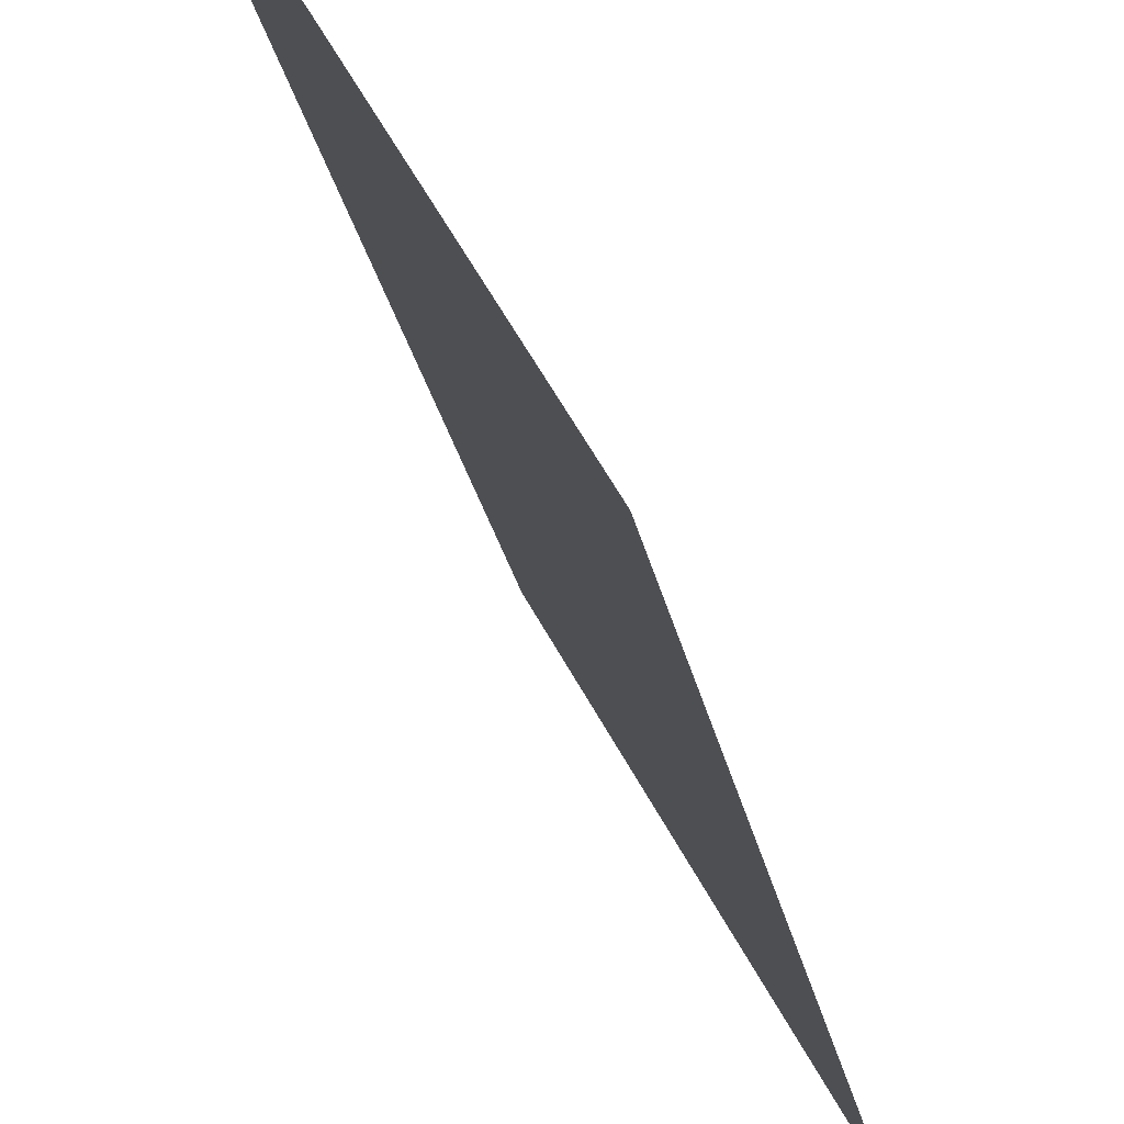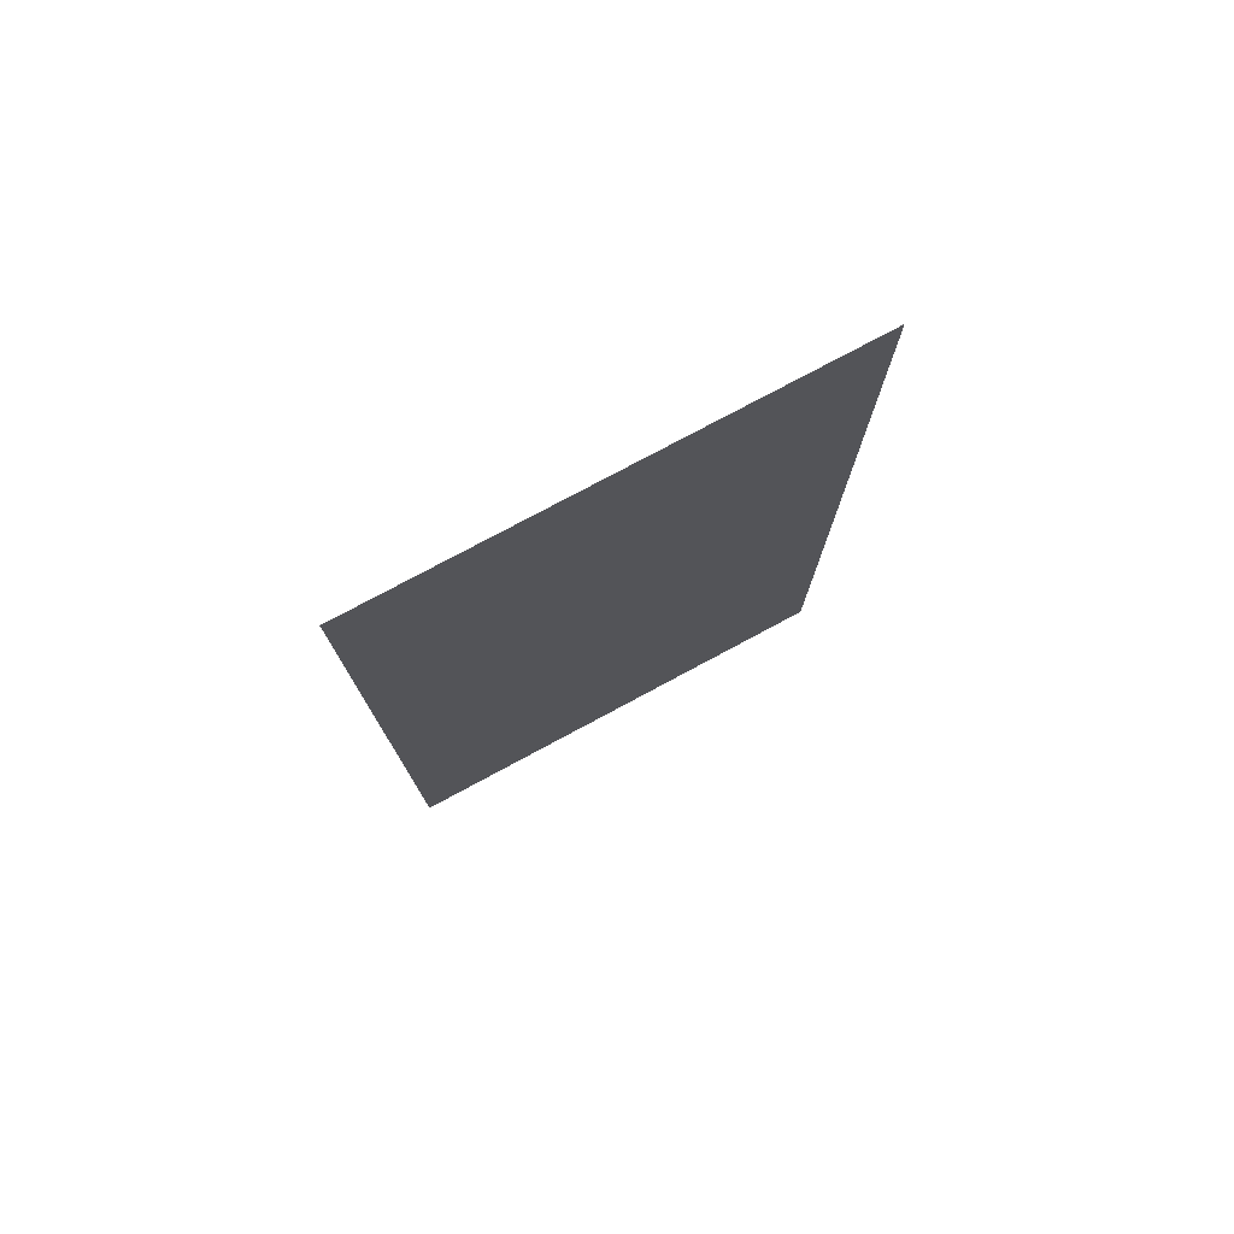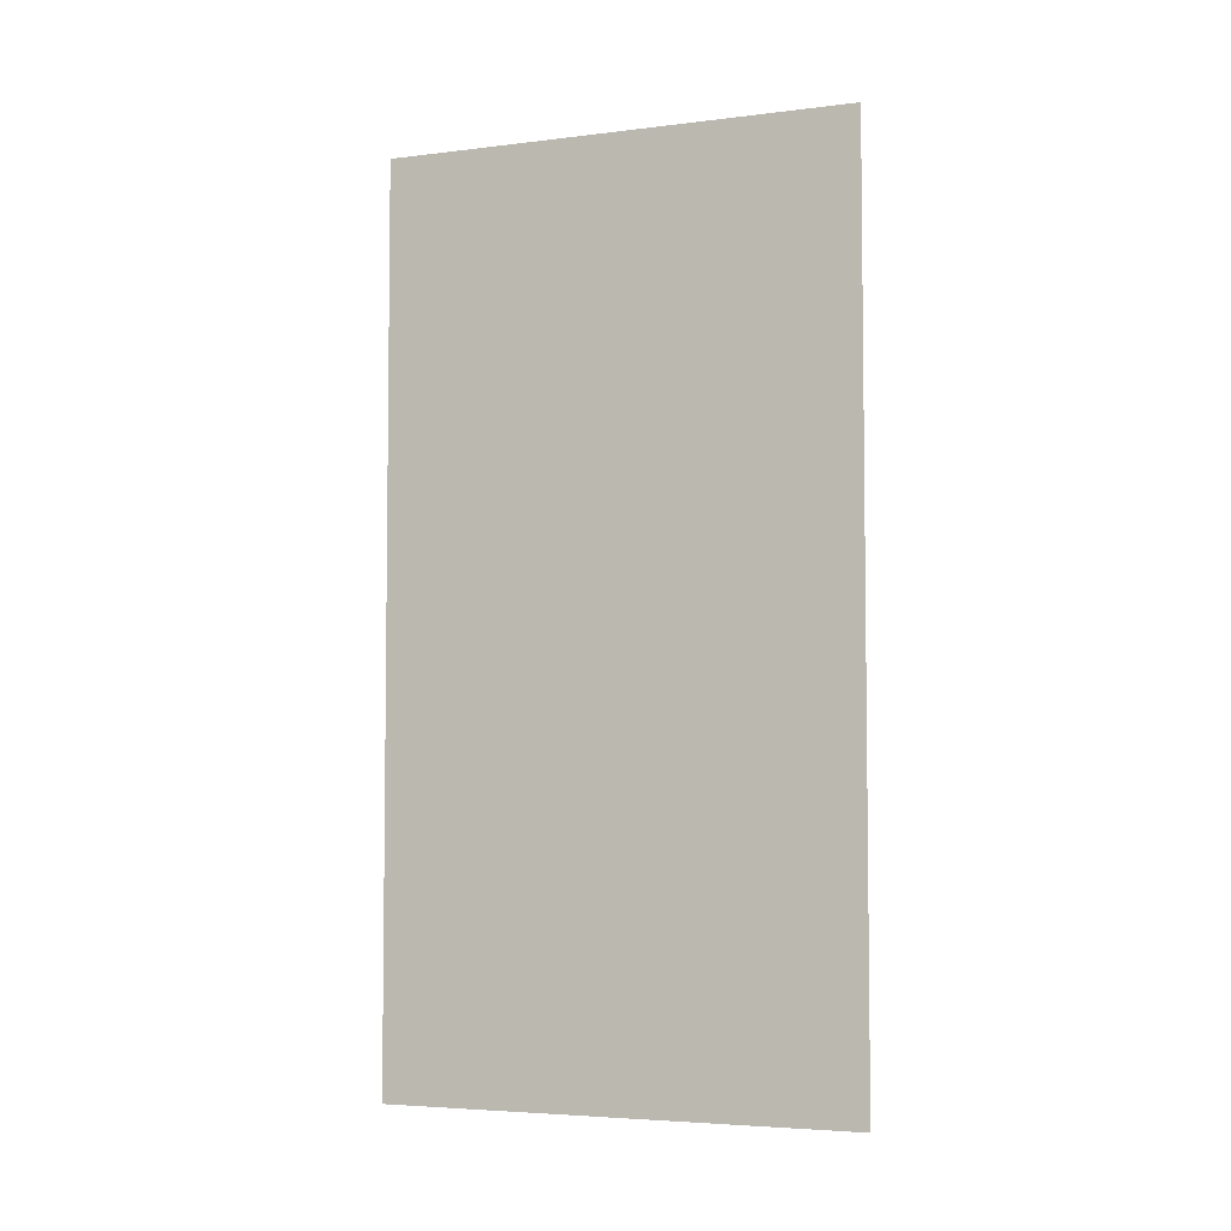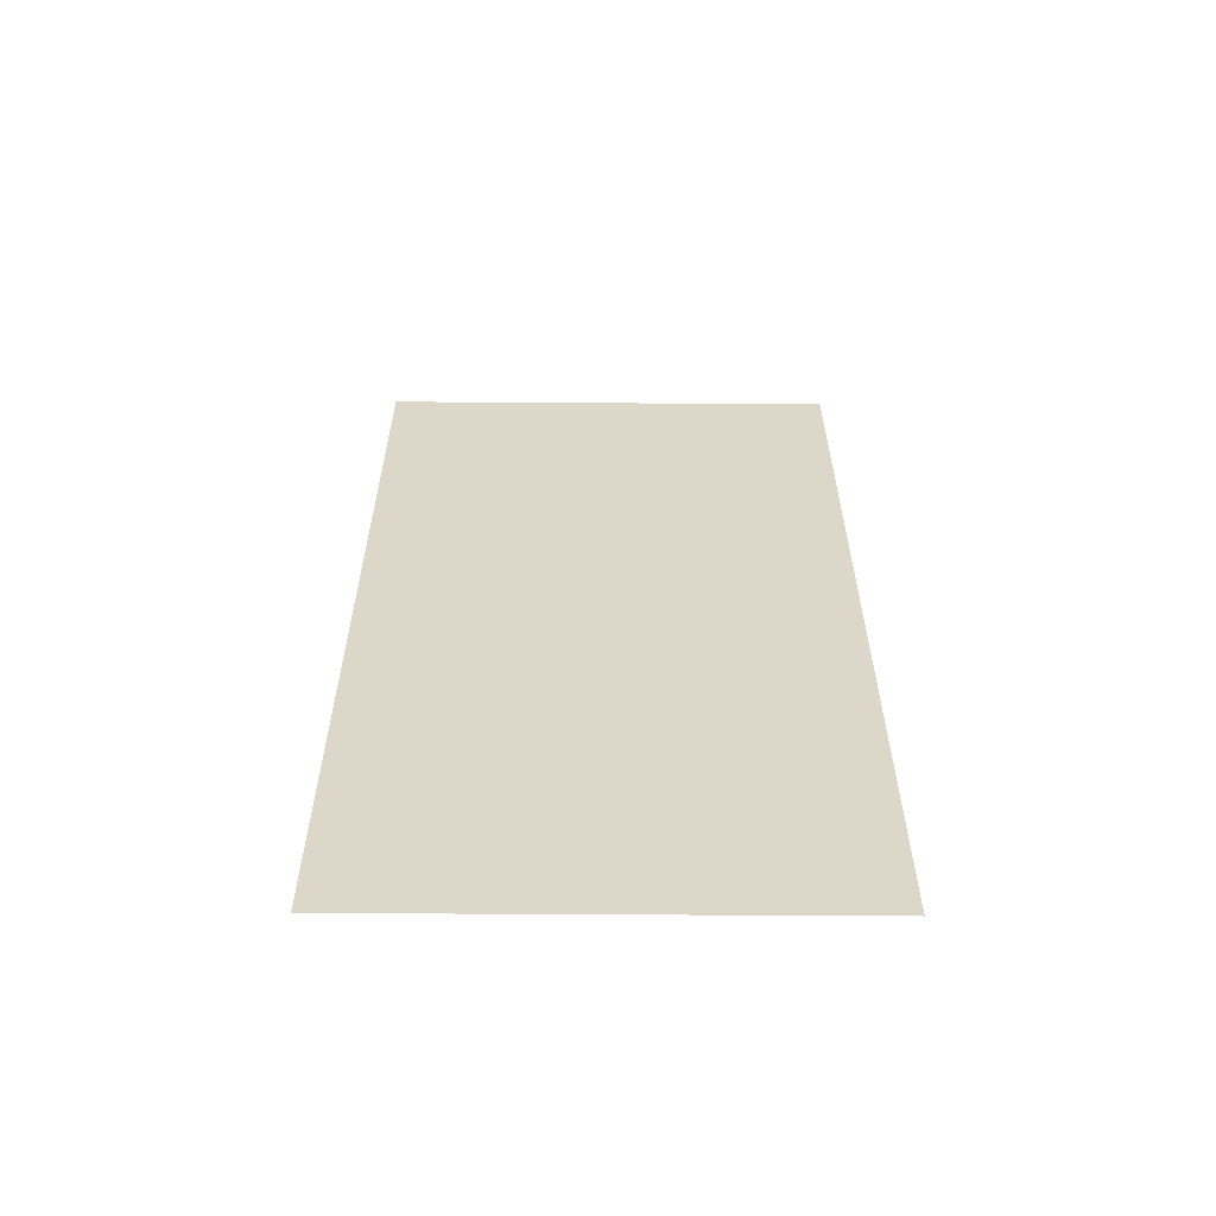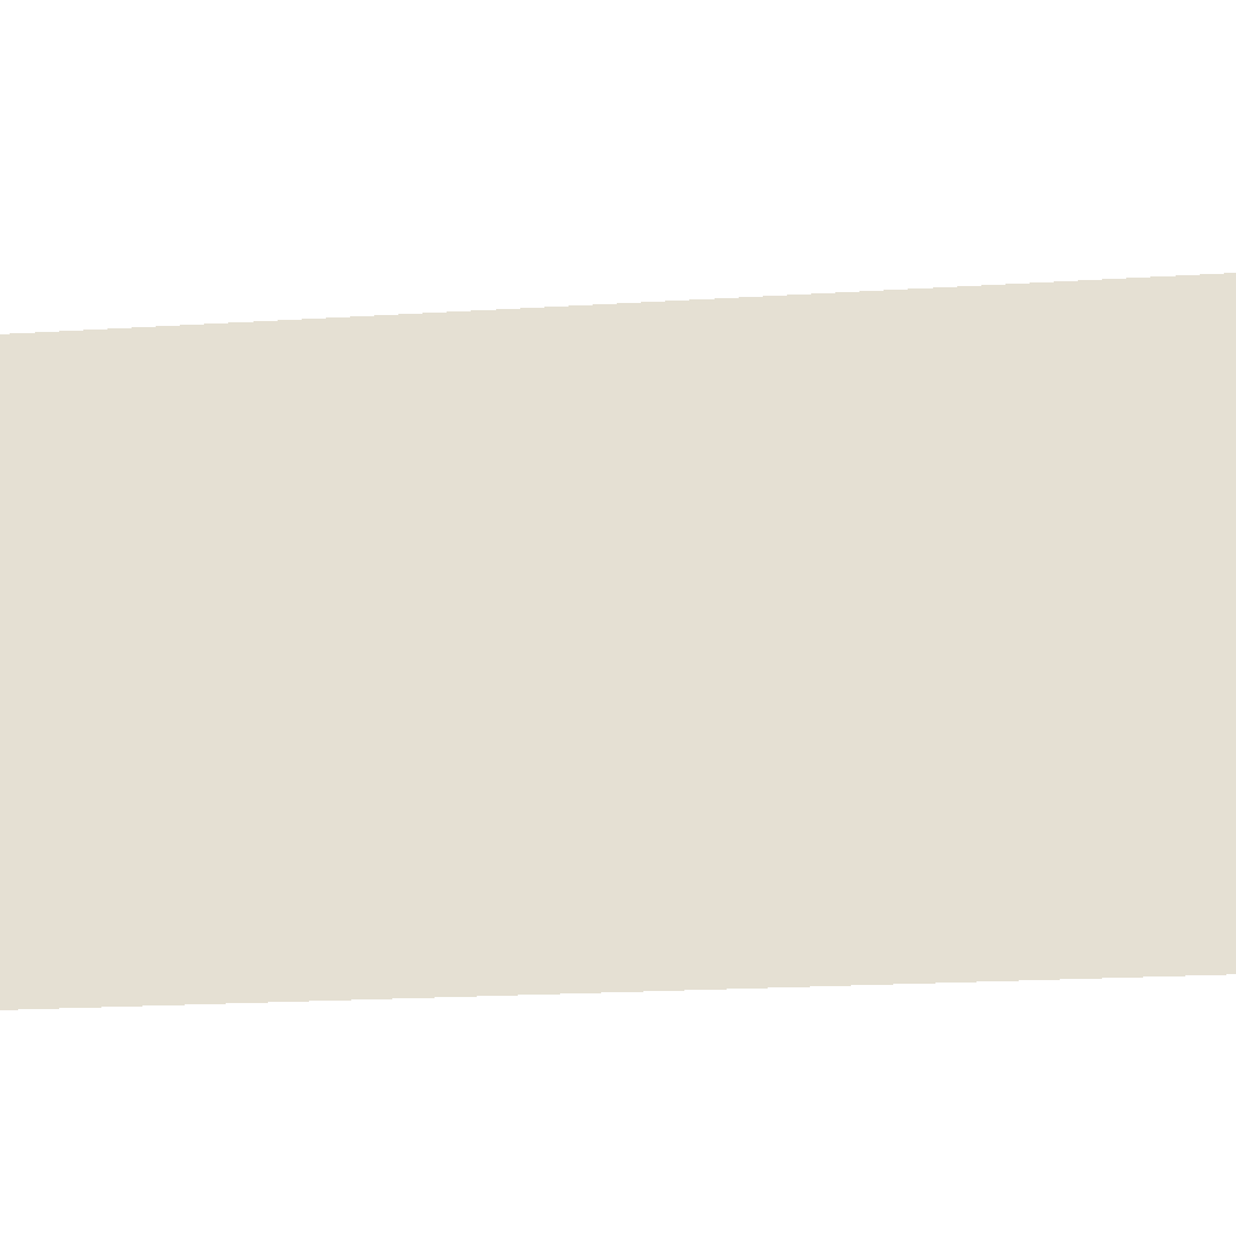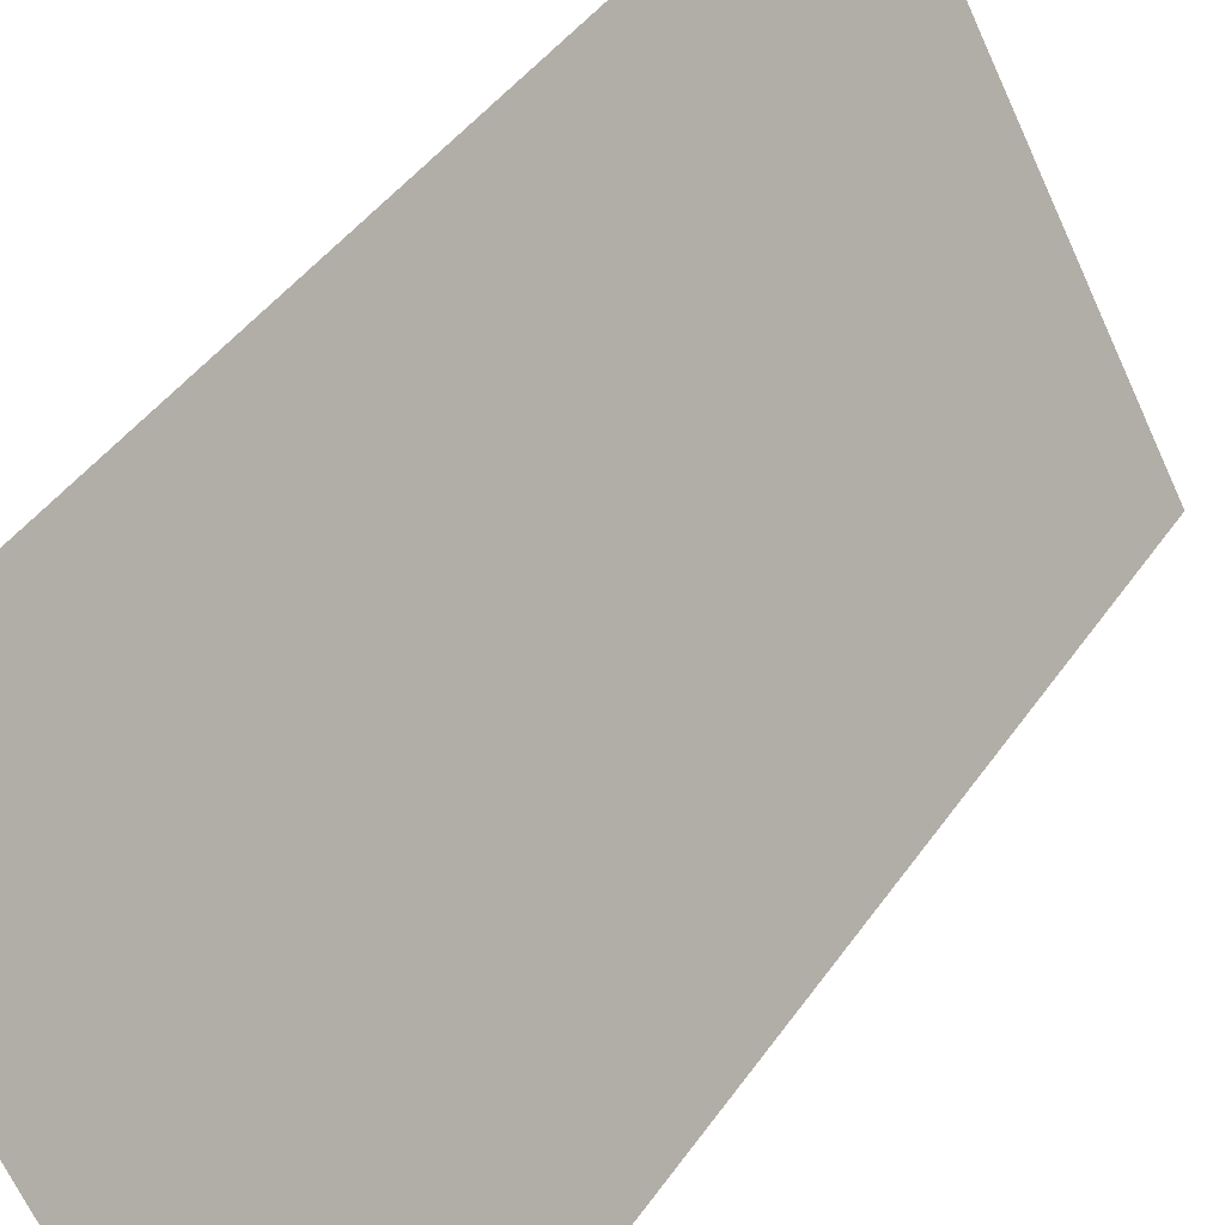
<metadata>
{"format":"obj","ext":"obj","renderer":"f3d","projection":"perspective","resolution":1024,"background":"white","views":[{"elev":-26.2,"azim":10.7,"up":"+Z"},{"elev":76.9,"azim":33.2,"up":"+Y"},{"elev":-4.7,"azim":-97.0,"up":"+Y"},{"elev":-59.8,"azim":61.1,"up":"+Y"},{"elev":-17.8,"azim":97.5,"up":"+Z"},{"elev":40.5,"azim":30.7,"up":"+Z"}]}
</metadata>
<code>
o Door2
v -0.975 0.5 -0.6781
v -1.099 0.5 -0.4497
v -1.099 0 -0.4497
v -0.975 0 -0.6781
g Door2
f 1 2 3 4

</code>
